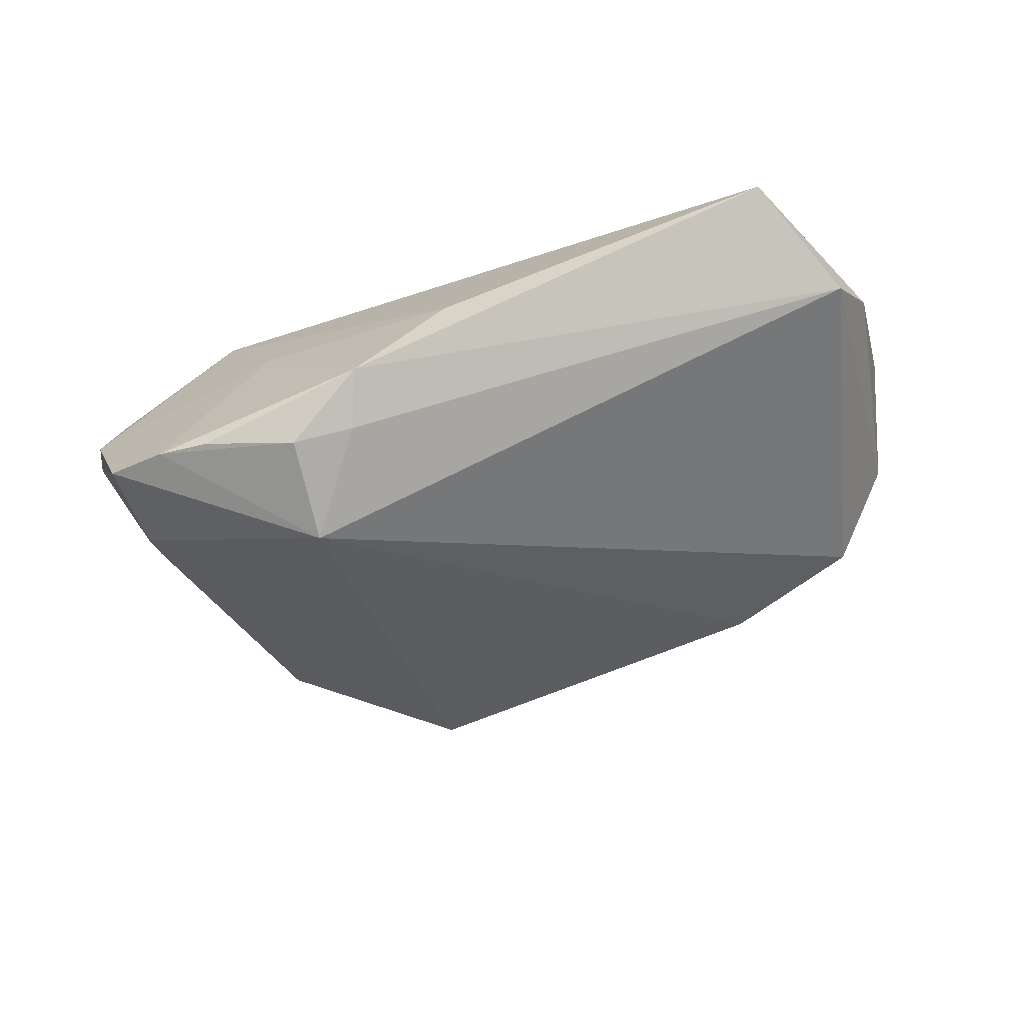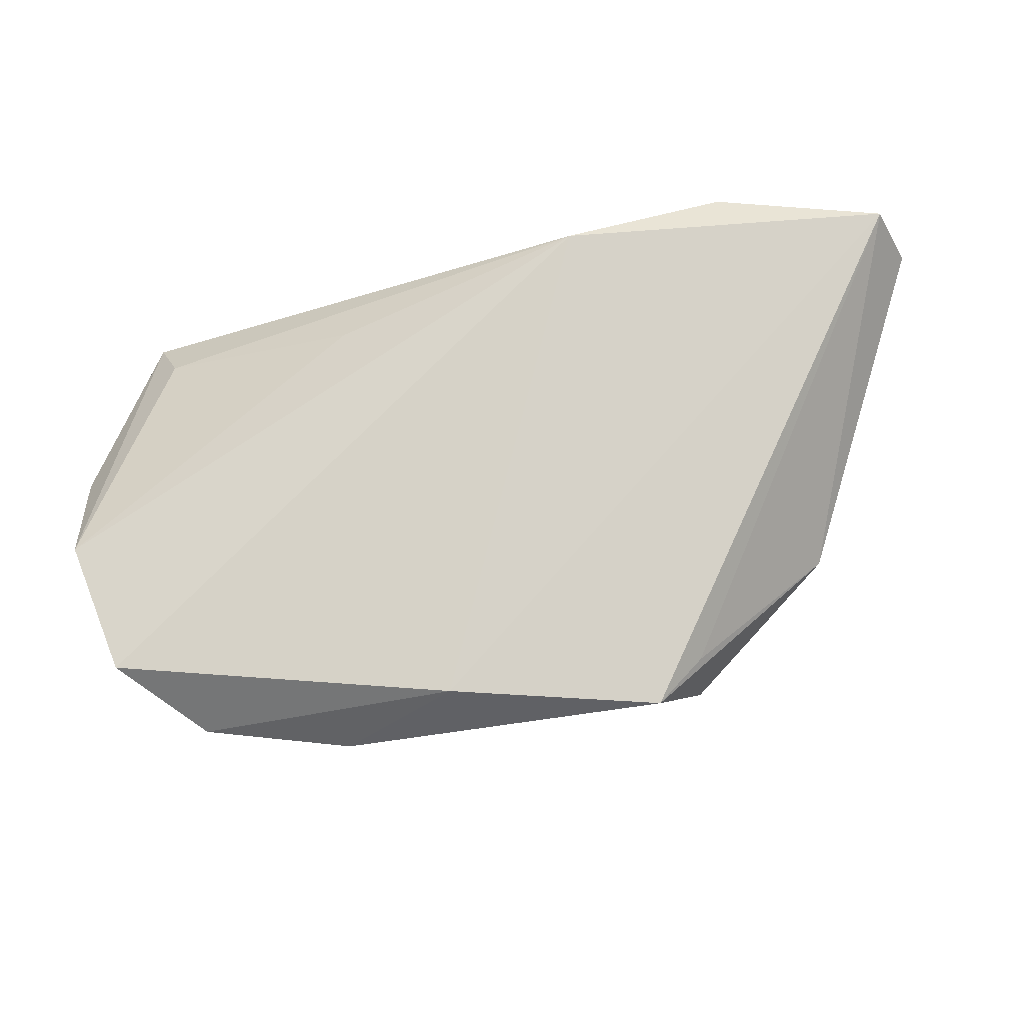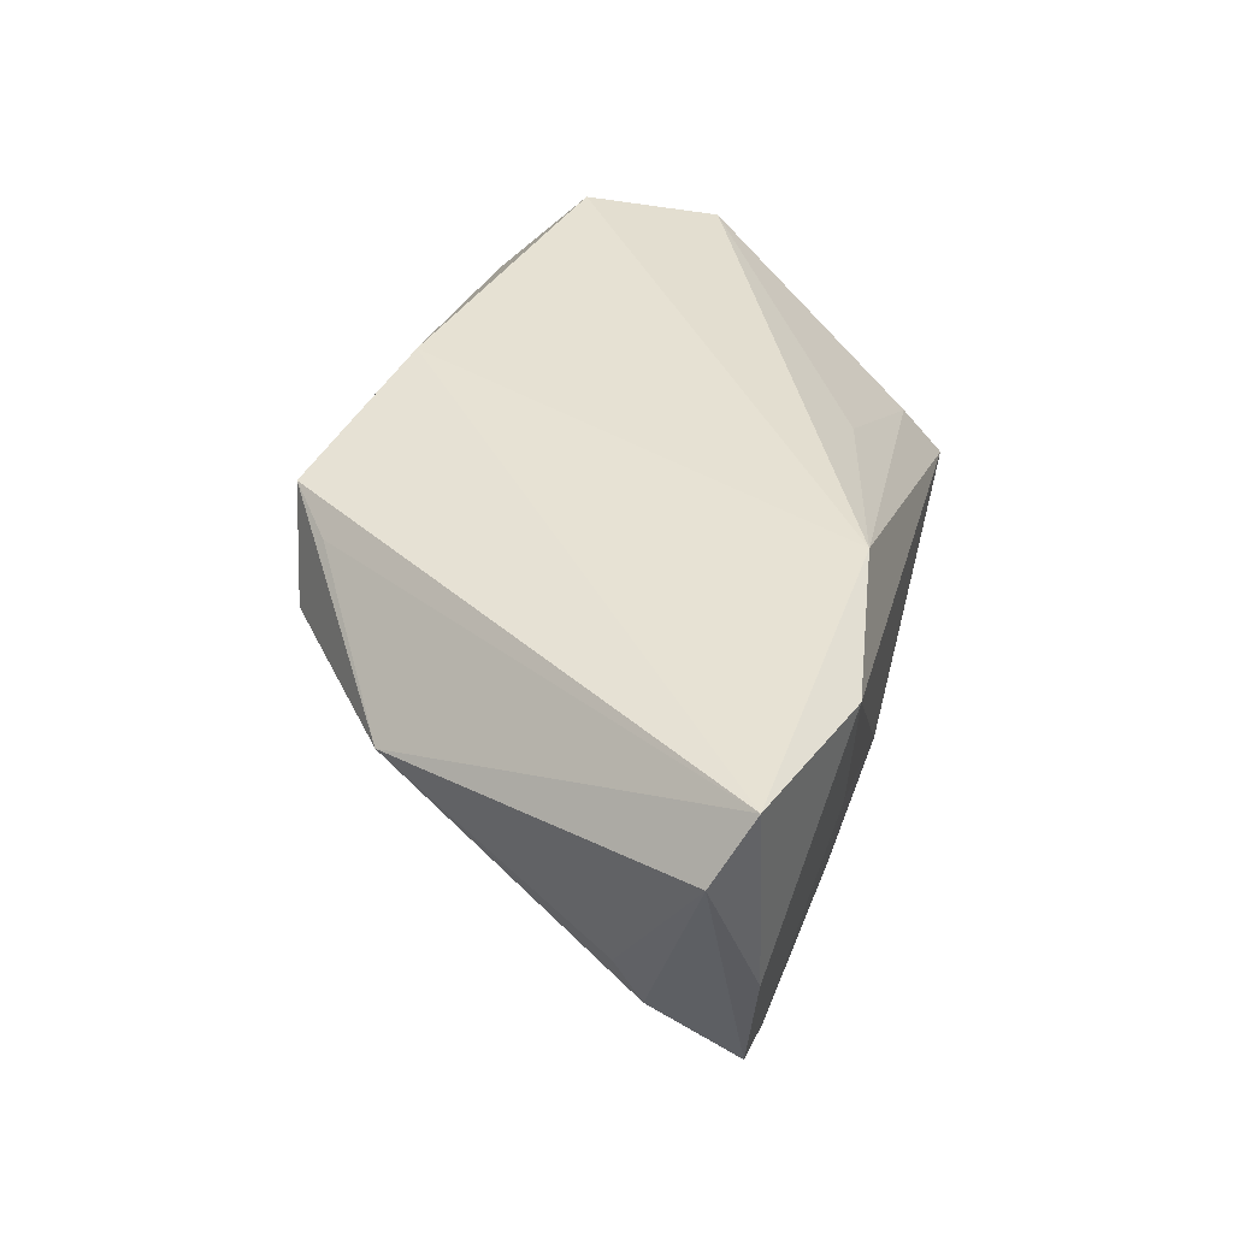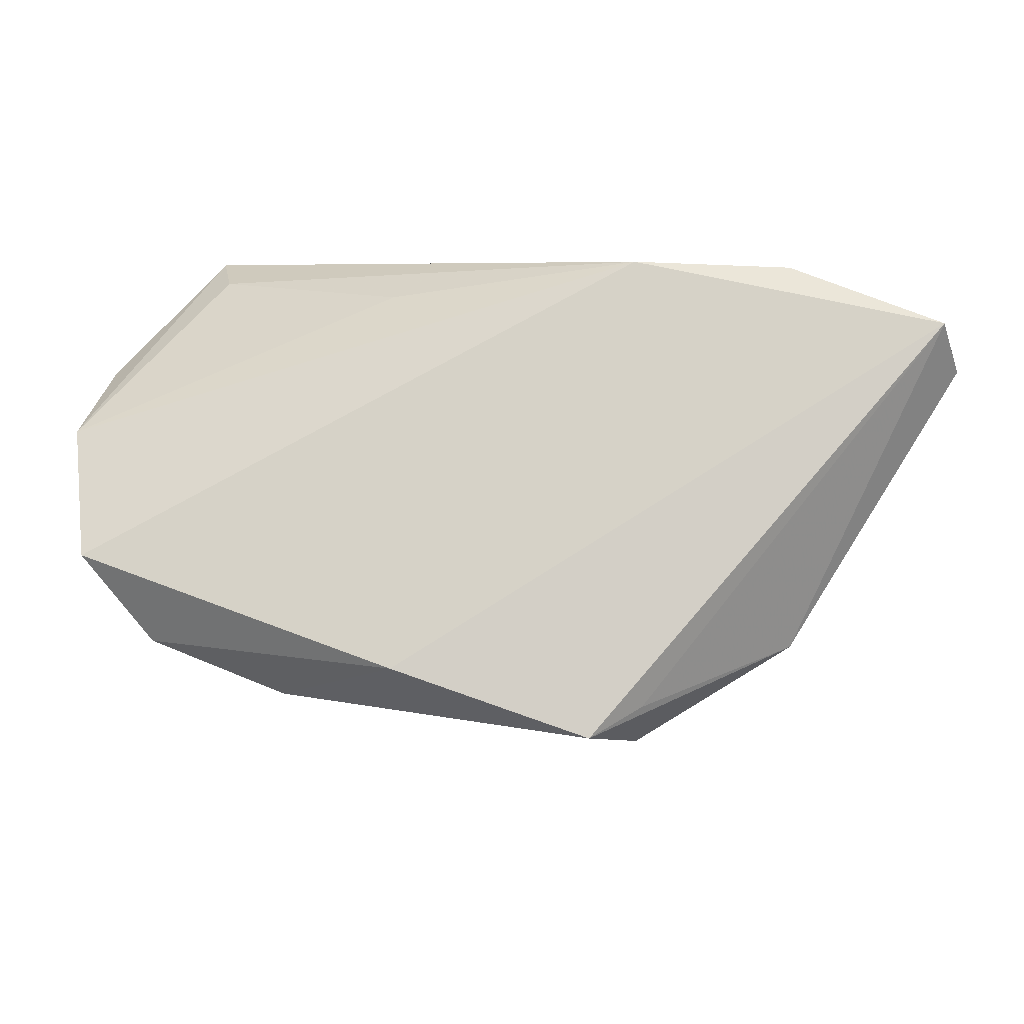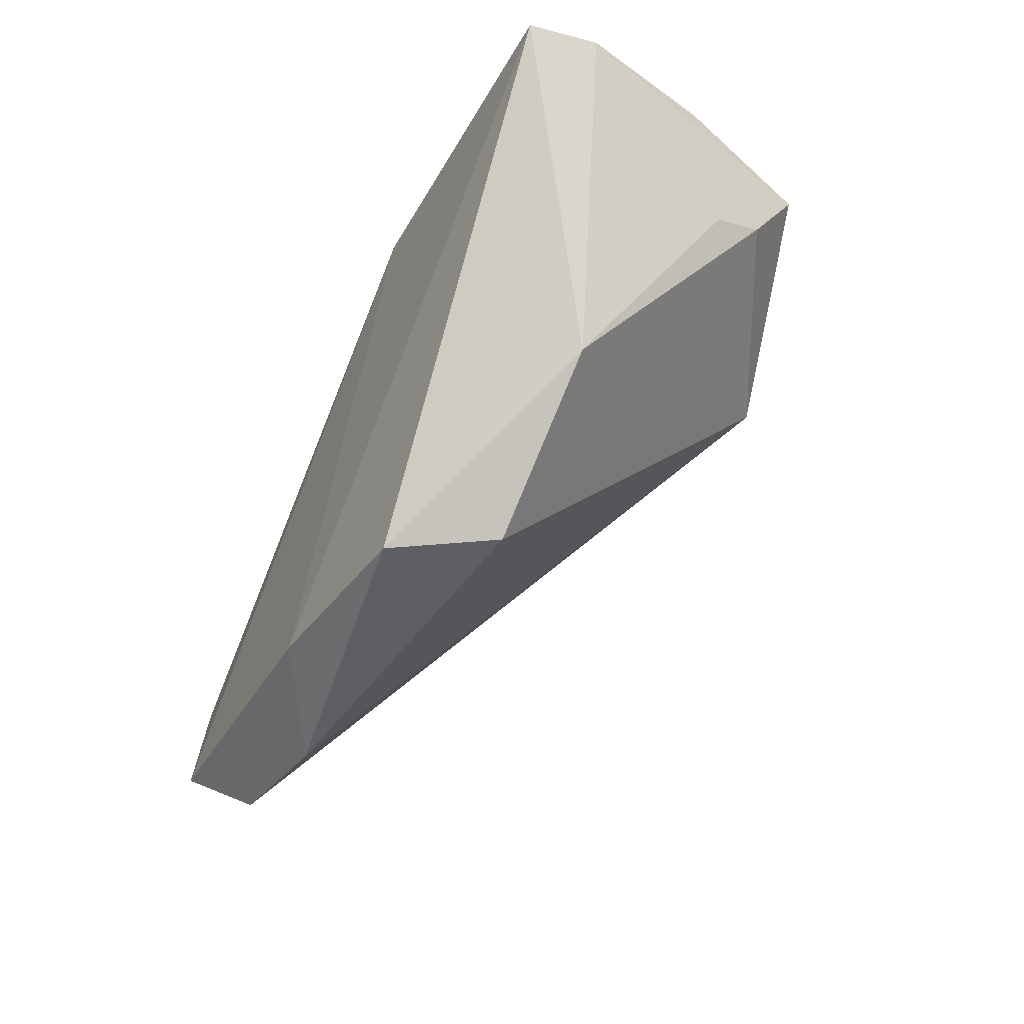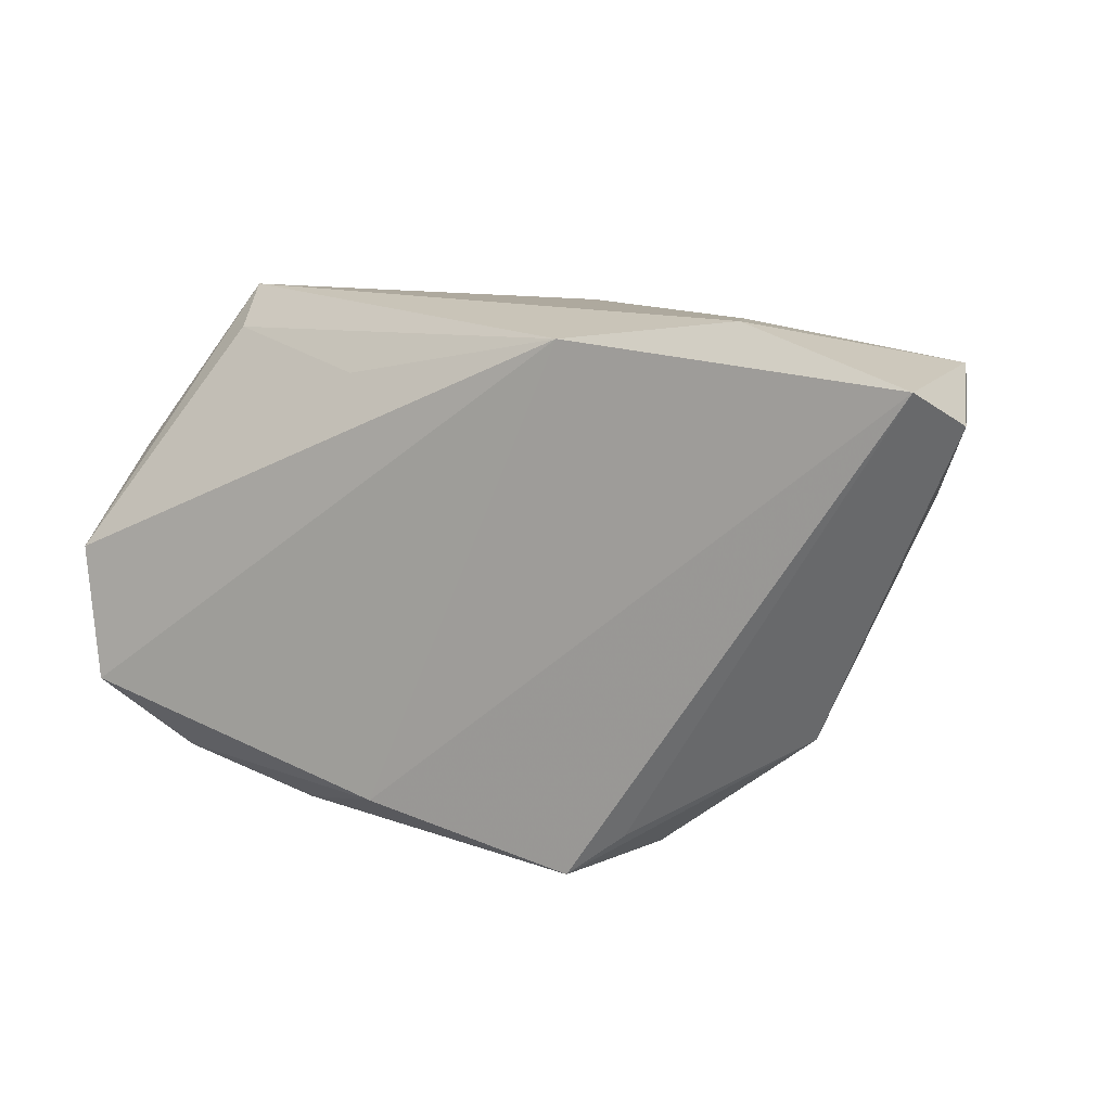
<metadata>
{"format":"obj","ext":"obj","renderer":"f3d","projection":"perspective","resolution":1024,"background":"white","views":[{"elev":-78.7,"azim":-161.5,"up":"+Z"},{"elev":77.7,"azim":-9.6,"up":"+Z"},{"elev":39.9,"azim":103.3,"up":"+Z"},{"elev":78.6,"azim":6.5,"up":"+Z"},{"elev":-48.6,"azim":62.5,"up":"+Y"},{"elev":11.1,"azim":26.6,"up":"+Y"}]}
</metadata>
<code>
v 0.03848 -0.02414 0.004353
v -0.05821 0.009689 -0.01029
v -0.05924 -0.02452 0.01788
v 0.05766 0.0162 0.01163
v -0.06322 -0.00707 0.01517
v -0.003962 0.02591 -0.02164
v -0.05117 0.02727 -0.01053
v -0.04927 -0.03418 0.01128
v 0.01067 0.02462 0.01951
v 0.05189 0.02127 -0.007359
v 0.01139 -0.04129 0.01802
v 0.04674 0.01921 -0.02594
v 0.04765 0.004428 -0.01235
v -0.01585 -0.03523 0.01951
v -0.06248 0.004955 0.001477
v 0.02146 0.002688 -0.03287
v 0.03239 0.02727 0.01642
v 0.0321 0.01951 -0.03056
v 0.01827 -0.03977 0.005031
v 0.00955 0.02281 -0.03111
v 0.05388 0.02063 0.01951
v -0.03057 -0.03926 0.01039
v -0.02258 0.01822 0.01154
v 0.01236 0.01543 -0.03224
v 0.03899 0.01996 -0.02861
v 0.02399 0.02557 -0.005974
v 0.01807 -0.03607 0.01546
v 0.04692 0.007773 -0.01923
v -0.04872 0.02195 -0.002754
v 0.02021 0.0163 -0.034
f 3 9 5
f 7 9 17
f 4 28 12
f 16 1 19
f 28 1 16
f 16 12 28
f 30 16 24
f 29 9 7
f 7 5 29
f 15 5 7
f 3 5 15
f 14 9 3
f 3 8 14
f 13 28 4
f 4 1 13
f 13 1 28
f 4 12 10
f 30 24 20
f 22 16 19
f 8 16 22
f 22 14 8
f 2 16 8
f 2 24 16
f 2 15 7
f 2 8 3
f 3 15 2
f 7 20 2
f 2 20 24
f 23 5 9
f 9 29 23
f 23 29 5
f 30 20 18
f 17 10 26
f 14 22 11
f 11 22 19
f 19 1 11
f 25 18 20
f 20 26 25
f 12 16 25
f 25 10 12
f 25 26 10
f 25 16 30
f 30 18 25
f 6 20 7
f 6 26 20
f 7 17 6
f 17 26 6
f 9 14 21
f 14 11 21
f 21 17 9
f 4 10 21
f 21 10 17
f 21 1 4
f 27 11 1
f 1 21 27
f 27 21 11

</code>
